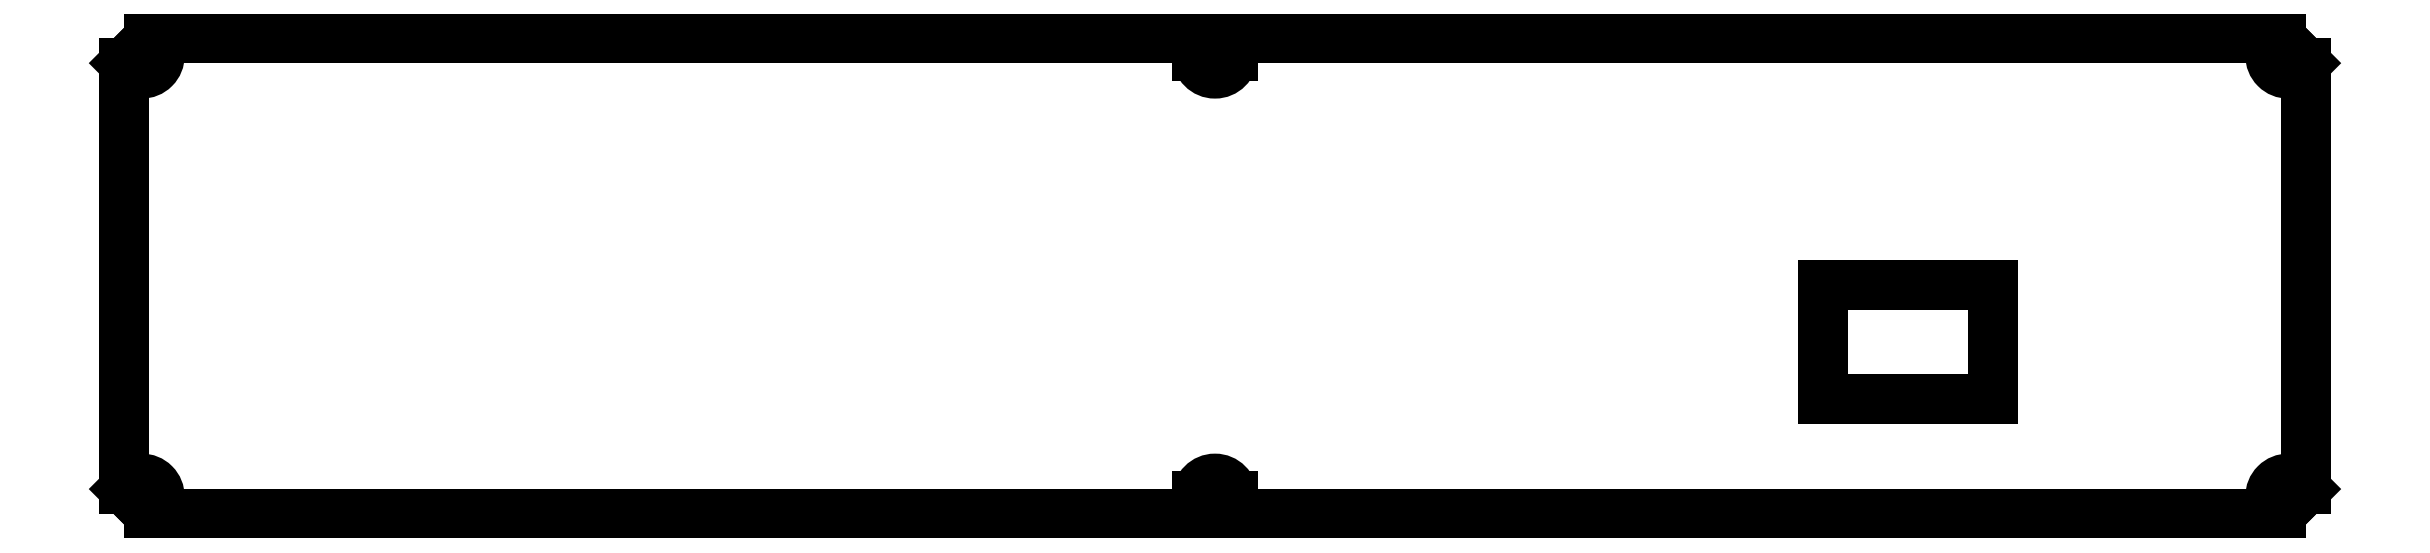
<metadata>
{"format":"dxf","ext":"dxf","renderer":"ezdxf+matplotlib","layout":"modelspace","background":"white","min_lineweight":24,"dpi":150}
</metadata>
<code>
0
SECTION
2
ENTITIES
0
LINE
8
View
10
148.8
20
146.8
30
0
11
75.02
21
146.8
31
0
0
LINE
8
View
10
148.8
20
146.8
30
0
11
148.8
21
145.5
31
0
0
LINE
8
View
10
75.02
20
146.8
30
0
11
75.38
21
146.4
31
0
0
ARC
8
View
10
150
20
145.5
30
0
40
1.25
50
180
51
0
0
ARC
8
View
10
74.5
20
145.5
30
0
40
1.25
50
-135
51
45
0
LINE
8
View
10
151.2
20
146.8
30
0
11
151.2
21
145.5
31
0
0
LINE
8
View
10
73.25
20
145
30
0
11
73.62
21
144.6
31
0
0
LINE
8
View
10
151.2
20
146.8
30
0
11
225
21
146.8
31
0
0
LINE
8
View
10
73.25
20
145
30
0
11
73.25
21
115
31
0
0
LINE
8
View
10
225
20
146.8
30
0
11
224.6
21
146.4
31
0
0
LINE
8
View
10
73.25
20
115
30
0
11
73.62
21
115.4
31
0
0
ARC
8
View
10
225.5
20
145.5
30
0
40
1.25
50
135
51
-45
0
ARC
8
View
10
74.5
20
114.5
30
0
40
1.25
50
-45
51
135
0
LINE
8
View
10
226.8
20
145
30
0
11
226.4
21
144.6
31
0
0
LINE
8
View
10
75.02
20
113.2
30
0
11
75.38
21
113.6
31
0
0
LINE
8
View
10
226.8
20
145
30
0
11
226.8
21
115
31
0
0
LINE
8
View
10
75.02
20
113.2
30
0
11
148.8
21
113.2
31
0
0
LINE
8
View
10
226.8
20
115
30
0
11
226.4
21
115.4
31
0
0
LINE
8
View
10
148.8
20
113.2
30
0
11
148.8
21
114.5
31
0
0
ARC
8
View
10
225.5
20
114.5
30
0
40
1.25
50
45
51
-135
0
ARC
8
View
10
150
20
114.5
30
0
40
1.25
50
0
51
180
0
LINE
8
View
10
225
20
113.2
30
0
11
224.6
21
113.6
31
0
0
LINE
8
View
10
151.2
20
113.2
30
0
11
151.2
21
114.5
31
0
0
LINE
8
View
10
151.2
20
113.2
30
0
11
225
21
113.2
31
0
0
LINE
8
View
10
204.8
20
129.3
30
0
11
192.8
21
129.3
31
0
0
LINE
8
View
10
192.8
20
129.3
30
0
11
192.8
21
121.3
31
0
0
LINE
8
View
10
192.8
20
121.3
30
0
11
204.8
21
121.3
31
0
0
LINE
8
View
10
204.8
20
121.3
30
0
11
204.8
21
129.3
31
0
0
ENDSEC
0
EOF

</code>
